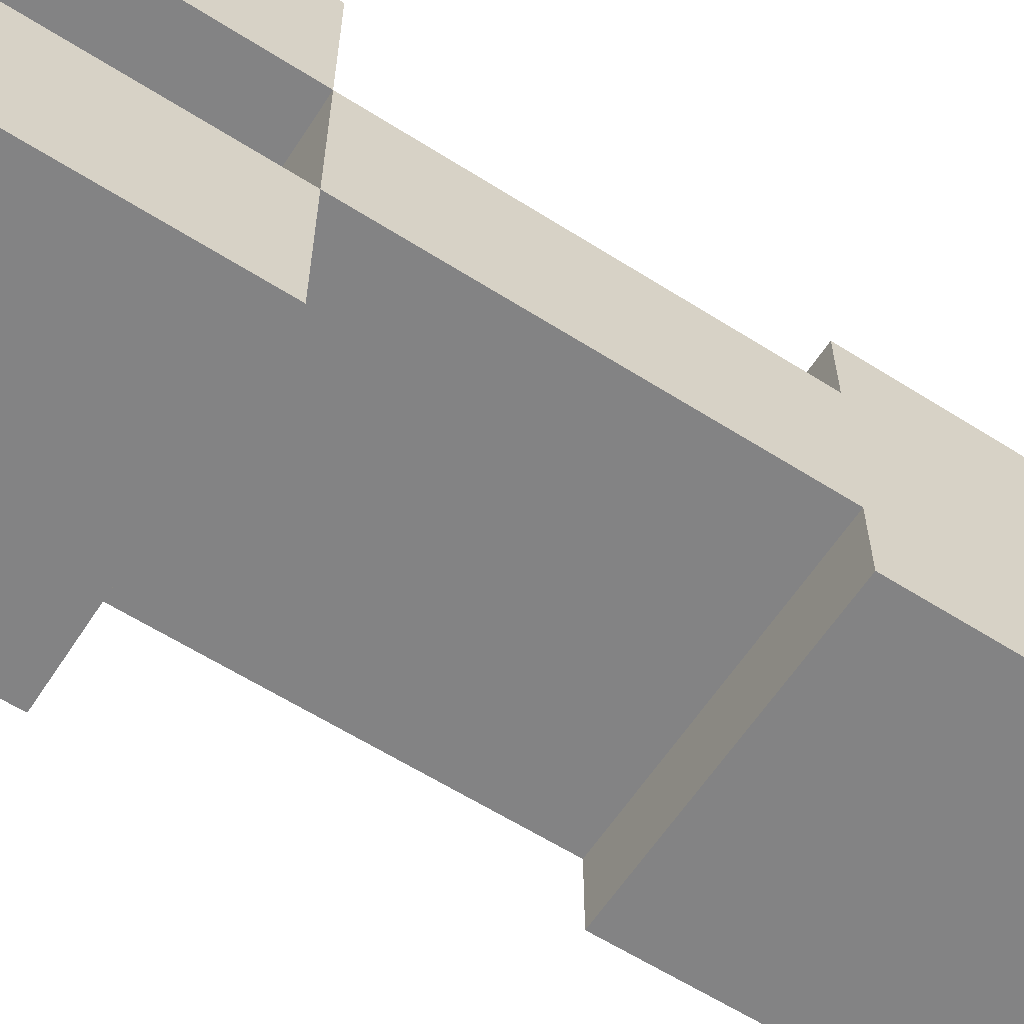
<metadata>
{"format":"obj","ext":"obj","renderer":"f3d","projection":"perspective","resolution":1024,"background":"white","views":[{"elev":-61.1,"azim":57.1,"up":"+Z"}]}
</metadata>
<code>
o
v -0.4 0 0.6
v -0.4 0 0.3
v -0.4 0 0.2
v -0.4 0 -0.2
v -0.4 0 -0.3
v -0.4 0 -0.6
v -0.4 0.1 0.5
v -0.4 0.1 0.3
v -0.4 0.1 -0.3
v -0.4 0.1 -0.4
v -0.4 0.2 0.6
v -0.4 0.2 0.5
v -0.4 0.2 0.2
v -0.4 0.2 -0.2
v -0.4 0.2 -0.4
v -0.4 0.2 -0.5
v -0.4 0.3 0.6
v -0.4 0.3 0.4
v -0.4 0.3 0.2
v -0.4 0.3 -0.2
v -0.4 0.3 -0.3
v -0.4 0.3 -0.5
v -0.4 0.4 0.5
v -0.4 0.4 0.4
v -0.4 0.4 -0.2
v -0.4 0.4 -0.3
v -0.4 0.4 -0.5
v -0.4 0.4 -0.6
v -0.4 0.5 0.6
v -0.4 0.5 0.5
v -0.4 0.5 -0.5
v -0.4 0.5 -0.6
v -0.4 0.6 0.6
v -0.4 0.6 0.2
v -0.4 0.6 -0.2
v -0.4 0.6 -0.5
v -0.4 0.6 -0.6
v -0.4 0.7 0.2
v -0.4 0.7 -0.2
v -0.4 1 0.2
v -0.4 1 -0.2
v -0.4 1.1 0.1
v -0.4 1.1 -0.1
v -0.4 1.2 0.2
v -0.4 1.2 0.1
v -0.4 1.2 -0.1
v -0.4 1.2 -0.2
v -0.4 1.5 0.2
v -0.4 1.5 -0.2
v -0.4 1.6 0.4
v -0.4 1.6 0.2
v -0.4 1.6 -0.2
v -0.4 1.6 -0.3
v -0.4 1.6 -0.4
v -0.4 1.7 0.3
v -0.4 1.7 0.1
v -0.4 1.7 -0.2
v -0.4 1.7 -0.3
v -0.4 1.8 0.1
v -0.4 1.8 5.96e-08
v -0.4 1.8 -0.1
v -0.4 1.8 -0.2
v -0.4 1.9 0.4
v -0.4 1.9 0.3
v -0.4 1.9 5.96e-08
v -0.4 1.9 -0.1
v -0.4 1.9 -0.3
v -0.4 1.9 -0.4
v -0.4 2 0.4
v -0.4 2 0.3
v -0.4 2 0.1
v -0.4 2 -0.1
v -0.4 2.1 -0.3
v -0.4 2.1 -0.4
v -0.4 2.2 0.1
v -0.4 2.2 -0.1
v -0.4 2.2 -0.3
v -0.4 2.2 -0.4
v -0.4 2.3 0.4
v -0.4 2.3 0.3
v -0.4 2.3 -0.3
v -0.4 2.3 -0.4
v -0.4 2.4 0.4
v -0.4 2.4 -0.4
v 0.4 0 0.6
v 0.4 0 0.3
v 0.4 0 0.2
v 0.4 0 -0.2
v 0.4 0 -0.3
v 0.4 0 -0.4
v 0.4 0 -0.6
v 0.4 0.1 0.4
v 0.4 0.1 0.3
v 0.4 0.1 -0.2
v 0.4 0.1 -0.3
v 0.4 0.1 -0.4
v 0.4 0.1 -0.5
v 0.4 0.2 0.6
v 0.4 0.2 0.4
v 0.4 0.2 0.2
v 0.4 0.2 -0.2
v 0.4 0.2 -0.5
v 0.4 0.2 -0.6
v 0.4 0.3 0.6
v 0.4 0.3 0.5
v 0.4 0.3 0.2
v 0.4 0.3 -0.2
v 0.4 0.3 -0.5
v 0.4 0.3 -0.6
v 0.4 0.4 0.6
v 0.4 0.4 0.5
v 0.4 0.4 0.4
v 0.4 0.4 0.2
v 0.4 0.5 0.4
v 0.4 0.5 0.2
v 0.4 0.5 -0.5
v 0.4 0.5 -0.6
v 0.4 0.6 0.6
v 0.4 0.6 0.2
v 0.4 0.6 -0.2
v 0.4 0.6 -0.6
v 0.4 0.7 0.2
v 0.4 0.7 -0.2
v 0.4 1 0.2
v 0.4 1 -0.2
v 0.4 1.2 0.2
v 0.4 1.2 -0.1
v 0.4 1.3 -0.1
v 0.4 1.3 -0.2
v 0.4 1.5 0.2
v 0.4 1.5 -0.2
v 0.4 1.6 0.4
v 0.4 1.6 0.3
v 0.4 1.6 0.2
v 0.4 1.6 -0.2
v 0.4 1.6 -0.3
v 0.4 1.6 -0.4
v 0.4 1.7 0.3
v 0.4 1.7 0.2
v 0.4 1.7 -0.3
v 0.4 1.7 -0.4
v 0.4 1.8 0.2
v 0.4 1.8 0.1
v 0.4 1.8 -0.1
v 0.4 1.8 -0.4
v 0.4 1.9 0.4
v 0.4 1.9 0.3
v 0.4 1.9 0.1
v 0.4 1.9 5.96e-08
v 0.4 2 0.4
v 0.4 2 0.3
v 0.4 2 5.96e-08
v 0.4 2 -0.1
v 0.4 2.3 0.3
v 0.4 2.3 5.96e-08
v 0.4 2.4 0.4
v 0.4 2.4 -0.4
v -0.4 0 0.6
v -0.4 0.2 0.6
v -0.4 0.3 0.6
v -0.4 0.5 0.6
v -0.4 0.6 0.6
v -0.3 0.1 0.6
v -0.3 0.2 0.6
v -0.2 0 0.6
v -0.2 0.1 0.6
v -0.2 0.4 0.6
v -0.2 0.5 0.6
v 0 0.3 0.6
v 0 0.4 0.6
v 0.1 0 0.6
v 0.1 0.1 0.6
v 0.2 0 0.6
v 0.2 0.1 0.6
v 0.2 0.2 0.6
v 0.2 0.3 0.6
v 0.2 0.4 0.6
v 0.3 0 0.6
v 0.3 0.1 0.6
v 0.4 0 0.6
v 0.4 0.2 0.6
v 0.4 0.3 0.6
v 0.4 0.4 0.6
v 0.4 0.6 0.6
v -0.4 1.6 0.4
v -0.4 1.9 0.4
v -0.4 2 0.4
v -0.4 2.3 0.4
v -0.4 2.4 0.4
v -0.3 1.8 0.4
v -0.3 1.9 0.4
v -0.3 2 0.4
v -0.3 2.1 0.4
v -0.3 2.3 0.4
v -0.2 1.7 0.4
v -0.2 1.8 0.4
v -0.2 2 0.4
v -0.1 1.8 0.4
v -0.1 1.9 0.4
v -0.1 2 0.4
v -0.1 2.1 0.4
v -0.1 2.3 0.4
v 0.1 1.8 0.4
v 0.1 1.9 0.4
v 0.1 2 0.4
v 0.1 2.1 0.4
v 0.1 2.3 0.4
v 0.2 1.6 0.4
v 0.2 1.7 0.4
v 0.2 1.8 0.4
v 0.2 2 0.4
v 0.3 1.9 0.4
v 0.3 2 0.4
v 0.3 2.1 0.4
v 0.3 2.3 0.4
v 0.4 1.6 0.4
v 0.4 1.9 0.4
v 0.4 2 0.4
v 0.4 2.4 0.4
v -0.4 0.6 0.2
v -0.4 0.7 0.2
v -0.4 1 0.2
v -0.4 1.2 0.2
v -0.4 1.5 0.2
v -0.4 1.6 0.2
v -0.3 1.2 0.2
v -0.3 1.3 0.2
v -0.2 0.7 0.2
v -0.2 0.8 0.2
v -0.2 1.3 0.2
v -0.2 1.4 0.2
v 0 0.7 0.2
v 0 0.8 0.2
v 0 1.3 0.2
v 0 1.4 0.2
v 0.3 1.2 0.2
v 0.3 1.3 0.2
v 0.4 0.6 0.2
v 0.4 0.7 0.2
v 0.4 1 0.2
v 0.4 1.2 0.2
v 0.4 1.5 0.2
v 0.4 1.6 0.2
v -0.4 0 -0.2
v -0.4 0.2 -0.2
v -0.4 0.3 -0.2
v -0.4 0.4 -0.2
v -0.4 0.6 -0.2
v -0.3 0 -0.2
v -0.3 0.1 -0.2
v -0.3 0.3 -0.2
v -0.3 0.4 -0.2
v -0.3 0.5 -0.2
v -0.2 0.1 -0.2
v -0.2 0.2 -0.2
v -0.2 0.4 -0.2
v -0.2 0.5 -0.2
v -0.1 0.1 -0.2
v -0.1 0.2 -0.2
v -0.1 0.4 -0.2
v -0.1 0.5 -0.2
v 0 0 -0.2
v 0 0.1 -0.2
v 0 0.2 -0.2
v 0 0.4 -0.2
v 0 0.5 -0.2
v 0.1 0 -0.2
v 0.1 0.1 -0.2
v 0.1 0.2 -0.2
v 0.1 0.3 -0.2
v 0.1 0.4 -0.2
v 0.2 0.3 -0.2
v 0.2 0.4 -0.2
v 0.4 0 -0.2
v 0.4 0.1 -0.2
v 0.4 0.2 -0.2
v 0.4 0.3 -0.2
v 0.4 0.6 -0.2
v -0.4 0 0.2
v -0.4 0.2 0.2
v -0.4 0.3 0.2
v -0.4 0.6 0.2
v -0.2 0.3 0.2
v -0.2 0.5 0.2
v -0.1 0 0.2
v -0.1 0.1 0.2
v 0 0.3 0.2
v 0 0.5 0.2
v 0.1 0.1 0.2
v 0.1 0.2 0.2
v 0.2 0.1 0.2
v 0.2 0.2 0.2
v 0.3 0 0.2
v 0.3 0.1 0.2
v 0.3 0.4 0.2
v 0.3 0.5 0.2
v 0.4 0 0.2
v 0.4 0.2 0.2
v 0.4 0.3 0.2
v 0.4 0.4 0.2
v 0.4 0.5 0.2
v 0.4 0.6 0.2
v -0.4 0.6 -0.2
v -0.4 0.7 -0.2
v -0.4 1 -0.2
v -0.4 1.2 -0.2
v -0.4 1.5 -0.2
v -0.4 1.6 -0.2
v -0.3 1.1 -0.2
v -0.3 1.2 -0.2
v -0.3 1.4 -0.2
v -0.2 0.8 -0.2
v -0.2 0.9 -0.2
v -0.1 0.8 -0.2
v -0.1 0.9 -0.2
v -0.1 1.1 -0.2
v -0.1 1.2 -0.2
v -0.1 1.4 -0.2
v 0 0.8 -0.2
v 0 0.9 -0.2
v 0.1 0.7 -0.2
v 0.1 0.8 -0.2
v 0.1 0.9 -0.2
v 0.1 1.2 -0.2
v 0.1 1.3 -0.2
v 0.2 1.3 -0.2
v 0.2 1.4 -0.2
v 0.3 0.7 -0.2
v 0.3 0.8 -0.2
v 0.3 1.3 -0.2
v 0.3 1.4 -0.2
v 0.4 0.6 -0.2
v 0.4 0.7 -0.2
v 0.4 1 -0.2
v 0.4 1.3 -0.2
v 0.4 1.5 -0.2
v 0.4 1.6 -0.2
v -0.4 1.6 -0.4
v -0.4 1.9 -0.4
v -0.4 2.1 -0.4
v -0.4 2.2 -0.4
v -0.4 2.3 -0.4
v -0.4 2.4 -0.4
v -0.3 1.7 -0.4
v -0.3 1.8 -0.4
v -0.3 1.9 -0.4
v -0.3 2.1 -0.4
v -0.2 1.7 -0.4
v -0.2 1.8 -0.4
v -0.2 2 -0.4
v -0.2 2.1 -0.4
v -0.2 2.2 -0.4
v -0.2 2.3 -0.4
v -0.1 1.6 -0.4
v -0.1 1.9 -0.4
v -0.1 2 -0.4
v -0.1 2.1 -0.4
v -0.1 2.2 -0.4
v -0.1 2.3 -0.4
v 0 2.2 -0.4
v 0 2.3 -0.4
v 0.1 1.6 -0.4
v 0.1 1.9 -0.4
v 0.1 2.3 -0.4
v 0.3 1.7 -0.4
v 0.3 1.8 -0.4
v 0.3 1.9 -0.4
v 0.3 2.3 -0.4
v 0.4 1.6 -0.4
v 0.4 1.7 -0.4
v 0.4 1.8 -0.4
v 0.4 2.4 -0.4
v -0.4 0 -0.6
v -0.4 0.4 -0.6
v -0.4 0.5 -0.6
v -0.4 0.6 -0.6
v -0.3 0.2 -0.6
v -0.3 0.3 -0.6
v -0.3 0.5 -0.6
v -0.3 0.6 -0.6
v -0.2 0.1 -0.6
v -0.2 0.2 -0.6
v -0.1 0 -0.6
v -0.1 0.1 -0.6
v -0.1 0.3 -0.6
v -0.1 0.4 -0.6
v 0.1 0 -0.6
v 0.1 0.1 -0.6
v 0.1 0.3 -0.6
v 0.1 0.4 -0.6
v 0.3 0.1 -0.6
v 0.3 0.2 -0.6
v 0.3 0.4 -0.6
v 0.3 0.5 -0.6
v 0.4 0 -0.6
v 0.4 0.2 -0.6
v 0.4 0.3 -0.6
v 0.4 0.5 -0.6
v 0.4 0.6 -0.6
v -0.4 0 0.6
v -0.2 0 0.6
v 0.1 0 0.6
v 0.2 0 0.6
v 0.3 0 0.6
v 0.4 0 0.6
v 0.1 0 0.5
v 0.2 0 0.5
v -0.4 0 0.3
v -0.2 0 0.3
v -0.1 0 0.3
v 0.3 0 0.3
v 0.4 0 0.3
v -0.4 0 0.2
v -0.1 0 0.2
v 0.3 0 0.2
v 0.4 0 0.2
v -0.4 0 -0.2
v -0.3 0 -0.2
v 0 0 -0.2
v 0.1 0 -0.2
v 0.4 0 -0.2
v -0.4 0 -0.3
v -0.3 0 -0.3
v 0 0 -0.3
v 0.1 0 -0.3
v 0.4 0 -0.3
v 0.2 0 -0.4
v 0.4 0 -0.4
v -0.3 0 -0.5
v -0.1 0 -0.5
v 0.1 0 -0.5
v 0.2 0 -0.5
v -0.4 0 -0.6
v -0.1 0 -0.6
v 0.1 0 -0.6
v 0.4 0 -0.6
v -0.4 0.6 0.2
v 0.4 0.6 0.2
v -0.4 0.6 -0.2
v 0.4 0.6 -0.2
v -0.4 1.6 0.4
v 0.2 1.6 0.4
v 0.4 1.6 0.4
v 0.2 1.6 0.3
v 0.4 1.6 0.3
v -0.4 1.6 0.2
v 0.4 1.6 0.2
v -0.4 1.6 -0.2
v 0.4 1.6 -0.2
v -0.4 1.6 -0.3
v -0.1 1.6 -0.3
v 0.1 1.6 -0.3
v 0.4 1.6 -0.3
v -0.4 1.6 -0.4
v -0.1 1.6 -0.4
v 0.1 1.6 -0.4
v 0.4 1.6 -0.4
v -0.4 0.6 0.6
v 0.4 0.6 0.6
v -0.3 0.6 0.5
v -0.1 0.6 0.5
v 0.1 0.6 0.5
v 0.3 0.6 0.5
v -0.3 0.6 0.3
v -0.1 0.6 0.3
v 0.1 0.6 0.3
v 0.3 0.6 0.3
v -0.4 0.6 0.2
v 0.4 0.6 0.2
v -0.4 0.6 -0.2
v 0.4 0.6 -0.2
v -0.3 0.6 -0.3
v -0.1 0.6 -0.3
v 0.1 0.6 -0.3
v 0.3 0.6 -0.3
v -0.4 0.6 -0.5
v -0.3 0.6 -0.5
v -0.1 0.6 -0.5
v 0.1 0.6 -0.5
v 0.3 0.6 -0.5
v -0.4 0.6 -0.6
v -0.3 0.6 -0.6
v 0.4 0.6 -0.6
v -0.4 2.4 0.4
v 0.4 2.4 0.4
v -0.3 2.4 0.3
v 0.3 2.4 0.3
v -0.2 2.4 0.2
v 0.2 2.4 0.2
v -0.2 2.4 -0.2
v 0.2 2.4 -0.2
v -0.3 2.4 -0.3
v 0.3 2.4 -0.3
v -0.4 2.4 -0.4
v 0.4 2.4 -0.4
f 7 2 1
f 8 3 2
f 8 2 7
f 9 6 5
f 9 5 4
f 10 6 9
f 11 7 1
f 12 8 7
f 12 7 11
f 13 3 8
f 13 8 12
f 14 9 4
f 14 10 9
f 15 6 10
f 15 10 14
f 16 6 15
f 17 12 11
f 17 13 12
f 18 13 17
f 19 13 18
f 20 16 15
f 20 15 14
f 21 16 20
f 22 6 16
f 22 16 21
f 23 18 17
f 24 19 18
f 24 18 23
f 25 21 20
f 26 22 21
f 26 21 25
f 27 6 22
f 27 22 26
f 28 6 27
f 29 23 17
f 30 24 23
f 30 23 29
f 31 26 25
f 31 27 26
f 31 28 27
f 32 28 31
f 33 30 29
f 34 19 24
f 34 30 33
f 34 24 30
f 35 31 25
f 36 32 31
f 36 31 35
f 37 32 36
f 38 35 34
f 39 35 38
f 40 39 38
f 41 39 40
f 42 41 40
f 43 41 42
f 44 42 40
f 45 43 42
f 45 42 44
f 46 41 43
f 46 43 45
f 47 41 46
f 48 45 44
f 48 46 45
f 48 47 46
f 49 47 48
f 51 49 48
f 52 49 51
f 55 52 51
f 55 51 50
f 55 53 52
f 56 53 55
f 57 53 56
f 58 54 53
f 58 53 57
f 59 57 56
f 59 56 55
f 60 57 59
f 61 57 60
f 62 58 57
f 62 57 61
f 63 55 50
f 64 59 55
f 64 55 63
f 64 60 59
f 65 61 60
f 65 60 64
f 66 62 61
f 66 61 65
f 67 54 58
f 67 62 66
f 67 58 62
f 68 54 67
f 69 66 65
f 69 65 64
f 69 64 63
f 69 67 66
f 70 67 69
f 71 67 70
f 72 67 71
f 73 68 67
f 73 67 72
f 74 68 73
f 75 72 71
f 75 71 70
f 76 74 73
f 76 72 75
f 76 73 72
f 77 74 76
f 78 74 77
f 79 70 69
f 80 75 70
f 80 70 79
f 80 76 75
f 80 77 76
f 81 78 77
f 81 77 80
f 82 78 81
f 83 80 79
f 83 81 80
f 83 82 81
f 84 82 83
f 85 86 92
f 86 87 93
f 92 86 93
f 88 89 94
f 89 90 95
f 94 89 95
f 90 91 96
f 95 90 96
f 96 91 97
f 85 92 98
f 92 93 99
f 98 92 99
f 93 87 100
f 99 93 100
f 94 95 101
f 95 96 101
f 96 97 101
f 97 91 102
f 101 97 102
f 102 91 103
f 99 100 104
f 98 99 104
f 104 100 105
f 105 100 106
f 102 103 107
f 101 102 107
f 107 103 108
f 108 103 109
f 104 105 110
f 105 106 111
f 110 105 111
f 111 106 112
f 112 106 113
f 110 111 114
f 111 112 114
f 112 113 114
f 114 113 115
f 107 108 116
f 108 109 116
f 116 109 117
f 114 115 118
f 110 114 118
f 118 115 119
f 116 117 120
f 107 116 120
f 120 117 121
f 119 120 122
f 122 120 123
f 122 123 124
f 124 123 125
f 124 125 126
f 126 125 127
f 126 127 128
f 127 125 128
f 128 125 129
f 126 128 130
f 128 129 130
f 130 129 131
f 130 131 134
f 134 131 135
f 134 135 138
f 133 134 138
f 135 136 138
f 132 133 138
f 138 136 139
f 136 137 140
f 139 136 140
f 140 137 141
f 138 139 142
f 139 140 142
f 140 141 142
f 142 141 143
f 143 141 144
f 144 141 145
f 132 138 146
f 138 142 146
f 142 143 146
f 146 143 147
f 143 144 148
f 147 143 148
f 148 144 149
f 146 147 150
f 147 148 151
f 150 147 151
f 148 149 151
f 149 144 152
f 151 149 152
f 144 145 153
f 152 144 153
f 151 152 154
f 150 151 154
f 152 153 155
f 154 152 155
f 150 154 156
f 154 155 156
f 153 145 157
f 156 155 157
f 155 153 157
f 163 159 158
f 164 160 159
f 164 159 163
f 165 163 158
f 166 164 163
f 166 163 165
f 167 161 160
f 168 162 161
f 168 161 167
f 169 167 160
f 169 160 164
f 170 168 167
f 170 167 169
f 171 166 165
f 172 164 166
f 172 166 171
f 173 172 171
f 174 164 172
f 174 172 173
f 175 169 164
f 175 164 174
f 176 170 169
f 176 169 175
f 177 168 170
f 177 170 176
f 178 174 173
f 179 175 174
f 179 174 178
f 180 179 178
f 181 176 175
f 181 179 180
f 181 175 179
f 182 177 176
f 182 176 181
f 183 168 177
f 183 177 182
f 184 162 168
f 184 168 183
f 190 186 185
f 191 187 186
f 191 186 190
f 192 188 187
f 192 187 191
f 193 188 192
f 194 189 188
f 194 188 193
f 195 190 185
f 196 193 192
f 196 190 195
f 196 191 190
f 196 192 191
f 197 193 196
f 198 196 195
f 198 197 196
f 199 197 198
f 200 193 197
f 200 197 199
f 201 194 193
f 201 193 200
f 202 189 194
f 202 194 201
f 203 199 198
f 203 198 195
f 204 201 200
f 204 199 203
f 204 200 199
f 205 201 204
f 206 202 201
f 206 201 205
f 207 189 202
f 207 202 206
f 208 195 185
f 209 203 195
f 209 195 208
f 210 205 204
f 210 203 209
f 210 204 203
f 211 206 205
f 211 205 210
f 212 209 208
f 212 210 209
f 212 211 210
f 213 206 211
f 213 211 212
f 214 207 206
f 214 206 213
f 215 189 207
f 215 207 214
f 216 212 208
f 217 213 212
f 217 212 216
f 218 214 213
f 218 213 217
f 218 215 214
f 219 189 215
f 219 215 218
f 226 223 222
f 226 224 223
f 227 224 226
f 228 221 220
f 228 222 221
f 229 222 228
f 230 224 227
f 230 227 226
f 231 224 230
f 232 229 228
f 232 228 220
f 233 222 229
f 233 229 232
f 234 231 230
f 234 230 226
f 235 224 231
f 235 231 234
f 236 234 226
f 236 226 222
f 237 235 234
f 237 234 236
f 238 232 220
f 239 233 232
f 239 232 238
f 240 236 222
f 240 233 239
f 240 222 233
f 241 237 236
f 241 236 240
f 242 235 237
f 242 237 241
f 242 224 235
f 242 225 224
f 243 225 242
f 249 245 244
f 250 245 249
f 251 246 245
f 251 247 246
f 252 248 247
f 252 247 251
f 253 248 252
f 254 245 250
f 254 250 249
f 255 251 245
f 255 245 254
f 256 253 252
f 256 252 251
f 257 248 253
f 257 253 256
f 258 254 249
f 258 255 254
f 259 251 255
f 259 255 258
f 260 256 251
f 260 257 256
f 261 248 257
f 261 257 260
f 262 258 249
f 263 259 258
f 263 258 262
f 264 251 259
f 264 259 263
f 265 260 251
f 265 261 260
f 266 248 261
f 266 261 265
f 267 263 262
f 268 264 263
f 268 263 267
f 269 251 264
f 269 264 268
f 270 265 251
f 270 251 269
f 270 266 265
f 271 266 270
f 272 270 269
f 272 271 270
f 273 266 271
f 273 271 272
f 274 268 267
f 275 269 268
f 275 268 274
f 276 272 269
f 276 269 275
f 277 273 272
f 277 272 276
f 278 266 273
f 278 273 277
f 278 248 266
f 280 281 283
f 281 282 283
f 283 282 284
f 279 280 285
f 285 280 286
f 280 283 287
f 283 284 287
f 284 282 288
f 287 284 288
f 286 280 289
f 285 286 289
f 280 287 290
f 289 280 290
f 285 289 291
f 289 290 291
f 290 287 292
f 291 290 292
f 285 291 293
f 291 292 294
f 293 291 294
f 287 288 295
f 288 282 296
f 295 288 296
f 293 294 297
f 292 287 298
f 297 294 298
f 294 292 298
f 287 295 299
f 298 287 299
f 295 296 300
f 299 295 300
f 296 282 301
f 300 296 301
f 301 282 302
f 305 306 309
f 306 307 310
f 309 306 310
f 310 307 311
f 304 305 312
f 312 305 313
f 304 312 314
f 312 313 314
f 313 305 315
f 314 313 315
f 305 309 316
f 309 310 316
f 310 311 317
f 316 310 317
f 311 307 318
f 317 311 318
f 314 315 319
f 304 314 319
f 315 305 320
f 319 315 320
f 303 304 321
f 304 319 321
f 319 320 322
f 321 319 322
f 320 305 323
f 322 320 323
f 316 317 324
f 317 318 324
f 324 318 325
f 324 325 326
f 325 318 326
f 318 307 327
f 326 318 327
f 321 322 328
f 303 321 328
f 322 323 329
f 328 322 329
f 326 327 330
f 324 326 330
f 327 307 331
f 330 327 331
f 303 328 332
f 328 329 333
f 332 328 333
f 324 330 334
f 333 329 334
f 323 305 334
f 329 323 334
f 316 324 334
f 305 316 334
f 330 331 335
f 334 330 335
f 307 308 336
f 335 331 336
f 331 307 336
f 336 308 337
f 338 339 344
f 344 339 345
f 339 340 346
f 345 339 346
f 340 341 347
f 346 340 347
f 344 345 348
f 338 344 348
f 345 346 349
f 348 345 349
f 346 347 349
f 349 347 350
f 347 341 351
f 350 347 351
f 341 342 352
f 351 341 352
f 342 343 353
f 352 342 353
f 349 350 354
f 338 348 354
f 348 349 354
f 354 350 355
f 350 351 356
f 355 350 356
f 351 352 357
f 356 351 357
f 352 353 357
f 357 353 358
f 353 343 359
f 358 353 359
f 355 356 360
f 357 358 360
f 358 359 360
f 356 357 360
f 359 343 361
f 360 359 361
f 354 355 362
f 355 360 363
f 362 355 363
f 360 361 363
f 361 343 364
f 363 361 364
f 362 363 365
f 365 363 366
f 363 364 367
f 366 363 367
f 364 343 368
f 367 364 368
f 362 365 369
f 365 366 370
f 369 365 370
f 366 367 371
f 370 366 371
f 367 368 371
f 368 343 372
f 371 368 372
f 373 374 377
f 377 374 378
f 375 376 379
f 374 375 379
f 379 376 380
f 373 377 381
f 377 378 382
f 381 377 382
f 373 381 383
f 381 382 384
f 383 381 384
f 378 374 385
f 382 378 385
f 374 379 386
f 385 374 386
f 379 380 386
f 383 384 387
f 384 382 388
f 387 384 388
f 382 385 389
f 385 386 389
f 386 380 390
f 389 386 390
f 388 382 391
f 387 388 391
f 382 389 392
f 391 382 392
f 390 380 393
f 389 390 393
f 393 380 394
f 387 391 395
f 391 392 395
f 392 389 396
f 395 392 396
f 393 394 397
f 396 389 397
f 389 393 397
f 394 380 398
f 397 394 398
f 398 380 399
f 406 402 401
f 406 403 402
f 407 404 403
f 407 403 406
f 408 401 400
f 409 406 401
f 409 401 408
f 409 407 406
f 410 407 409
f 411 404 407
f 411 407 410
f 411 405 404
f 412 405 411
f 413 410 409
f 413 409 408
f 414 411 410
f 414 410 413
f 415 412 411
f 415 411 414
f 416 412 415
f 422 418 417
f 423 419 418
f 423 418 422
f 424 420 419
f 424 419 423
f 425 421 420
f 425 420 424
f 426 421 425
f 427 424 423
f 427 425 424
f 427 426 425
f 428 426 427
f 429 423 422
f 429 427 423
f 430 427 429
f 431 427 430
f 432 428 427
f 432 427 431
f 433 429 422
f 433 430 429
f 434 431 430
f 434 430 433
f 435 432 431
f 435 431 434
f 436 428 432
f 436 432 435
f 439 438 437
f 440 438 439
f 444 442 441
f 444 443 442
f 445 443 444
f 446 444 441
f 446 445 444
f 447 445 446
f 450 449 448
f 451 449 450
f 452 449 451
f 453 449 452
f 454 451 450
f 455 452 451
f 455 451 454
f 456 453 452
f 456 452 455
f 457 453 456
f 458 459 460
f 460 459 461
f 461 459 462
f 462 459 463
f 458 460 464
f 460 461 464
f 461 462 465
f 464 461 465
f 462 463 466
f 465 462 466
f 463 459 467
f 466 463 467
f 465 466 468
f 464 465 468
f 466 467 468
f 458 464 468
f 467 459 469
f 468 467 469
f 470 471 472
f 472 471 473
f 473 471 474
f 474 471 475
f 470 472 476
f 472 473 477
f 476 472 477
f 473 474 478
f 477 473 478
f 474 475 479
f 478 474 479
f 475 471 480
f 479 475 480
f 476 477 481
f 478 479 482
f 481 477 482
f 477 478 482
f 479 480 482
f 480 471 483
f 482 480 483
f 484 485 486
f 486 485 487
f 486 487 488
f 488 487 489
f 486 488 490
f 488 489 490
f 489 487 491
f 490 489 491
f 484 486 492
f 486 490 492
f 490 491 492
f 491 487 493
f 492 491 493
f 487 485 493
f 484 492 494
f 492 493 494
f 493 485 495
f 494 493 495

</code>
